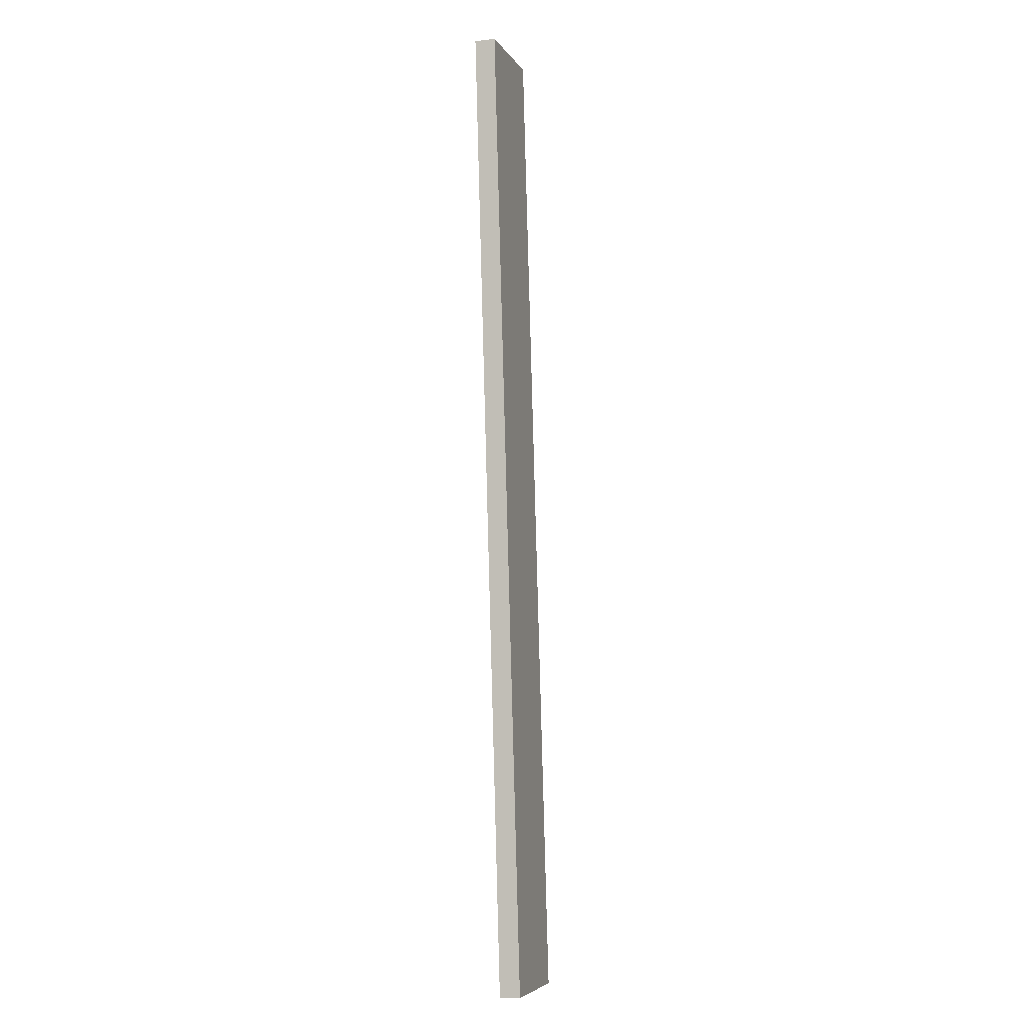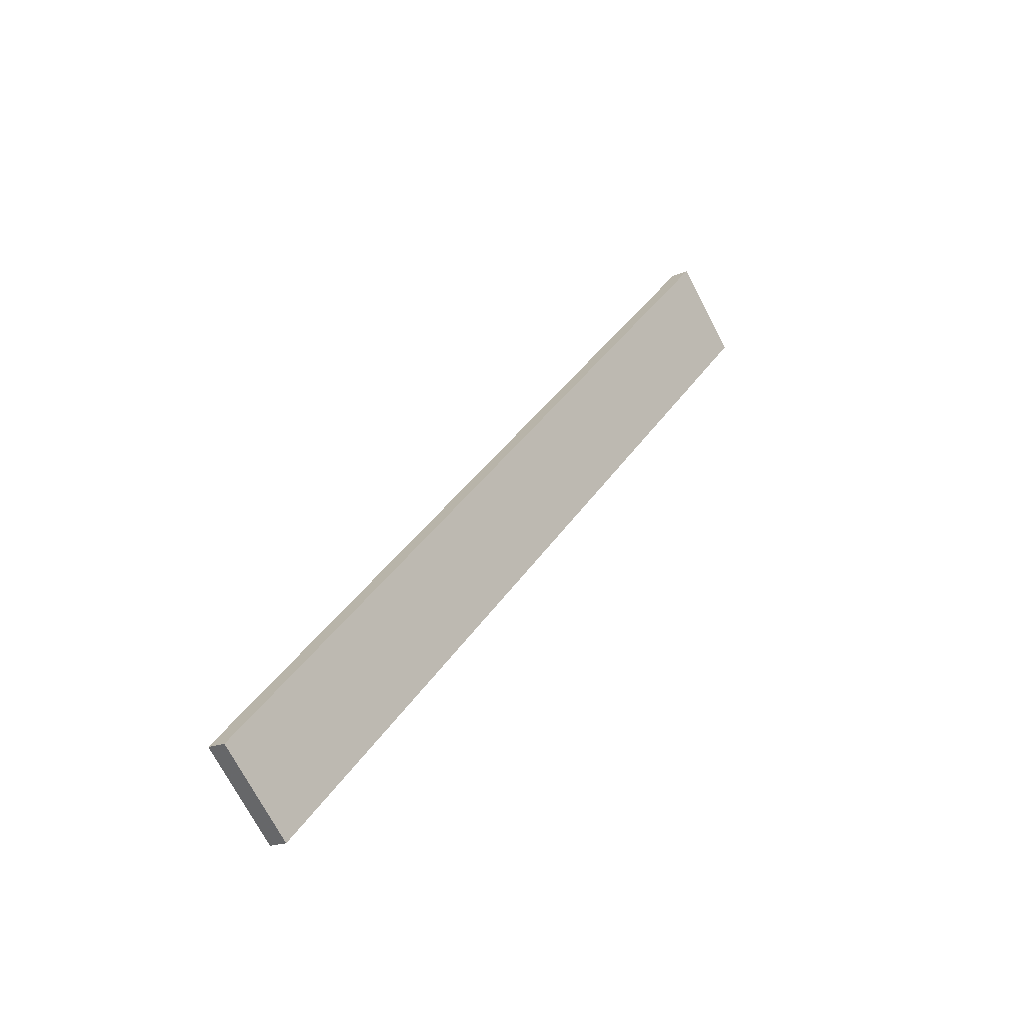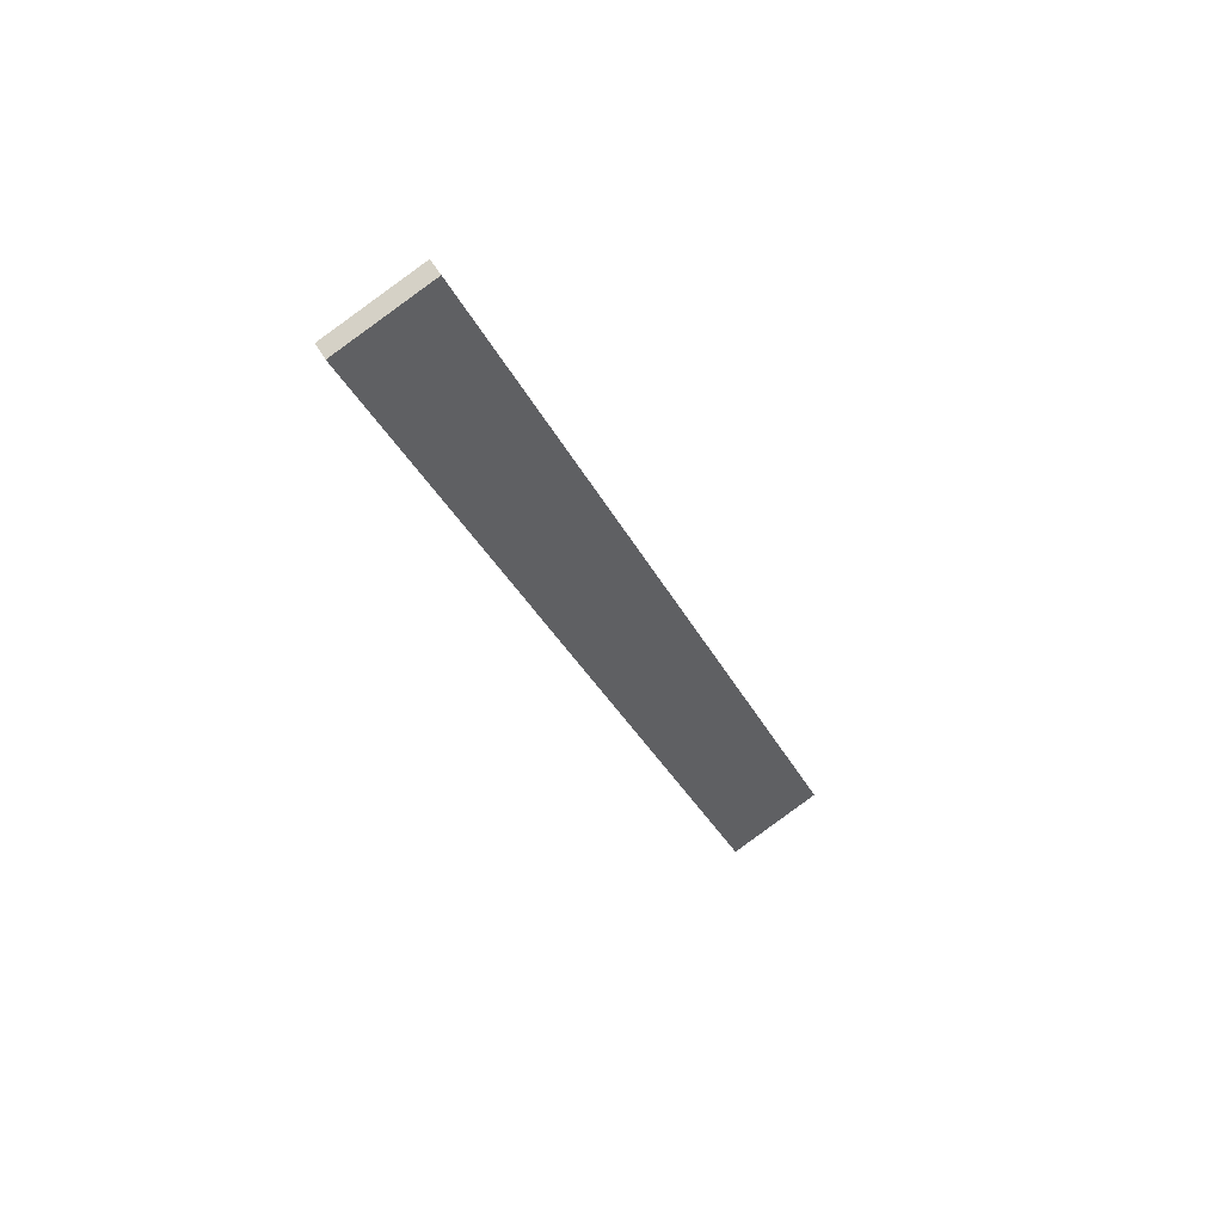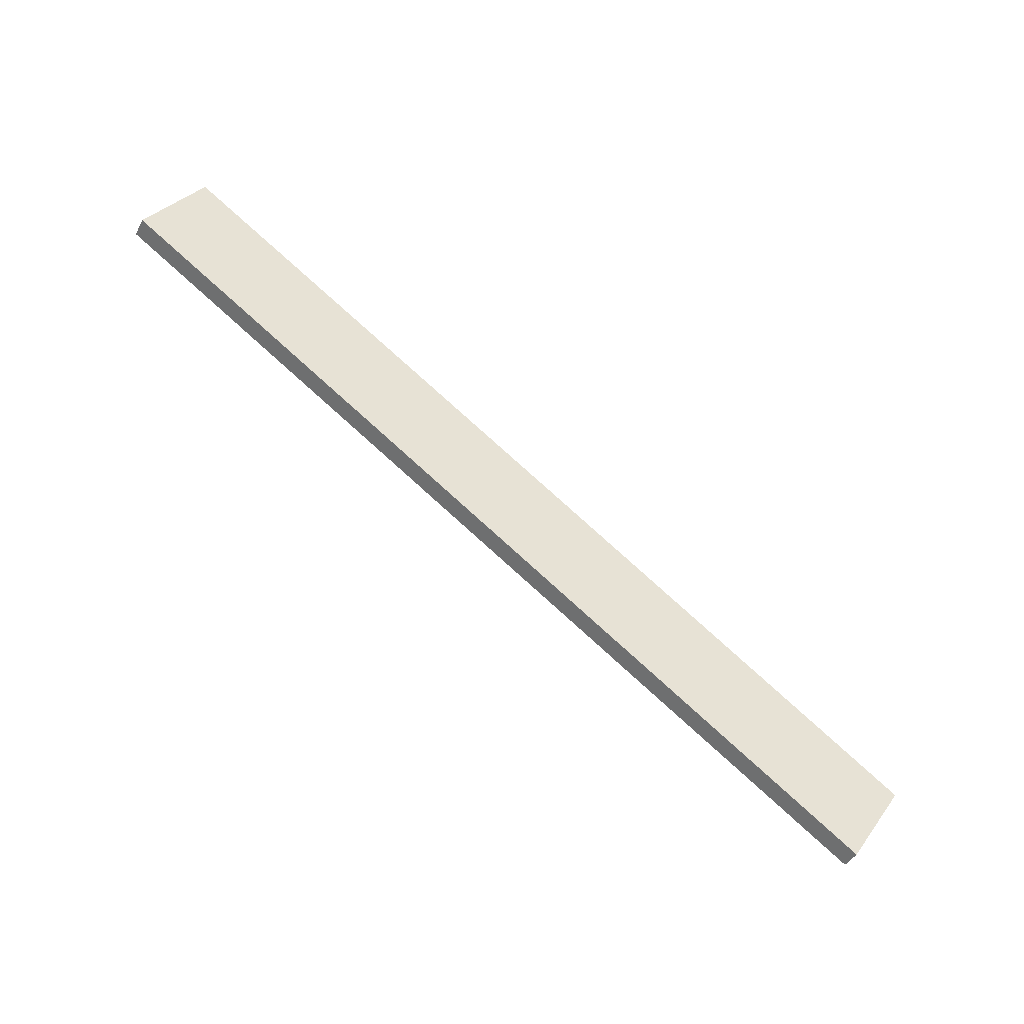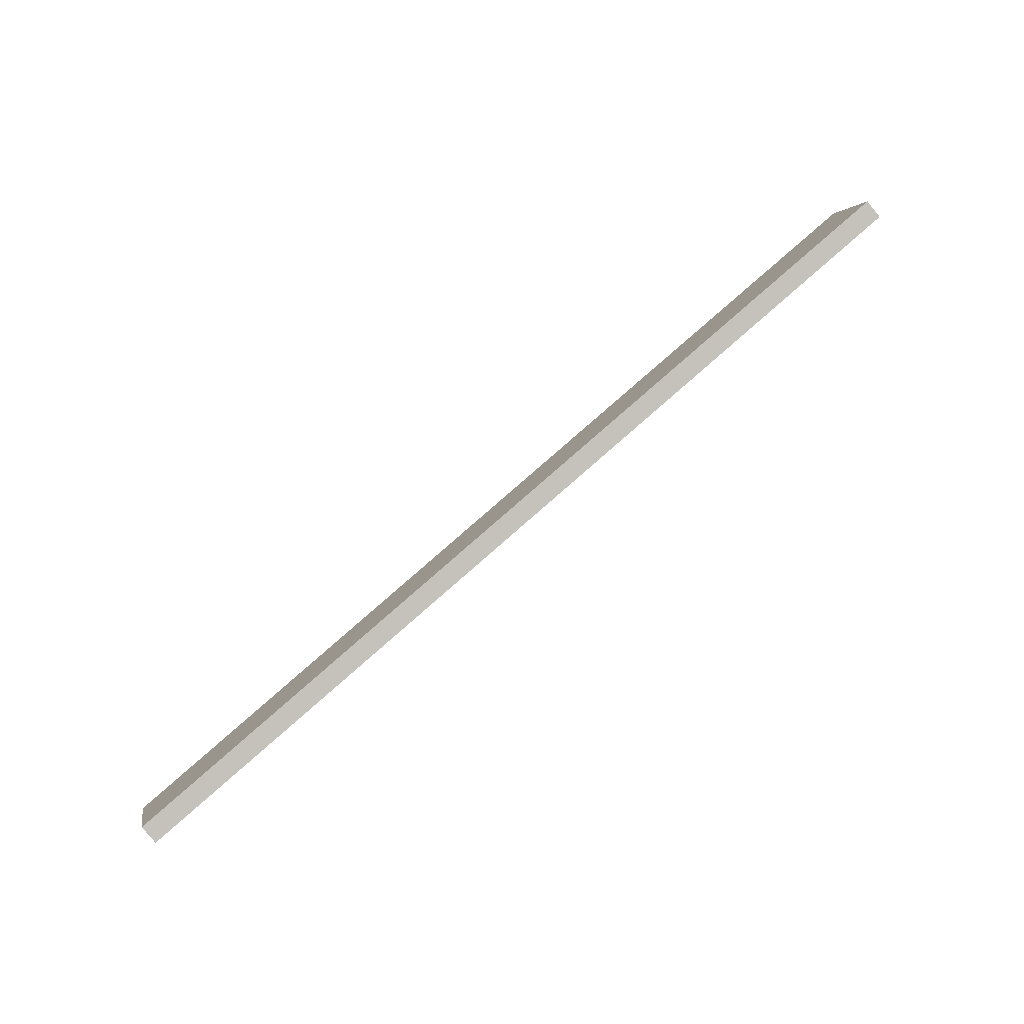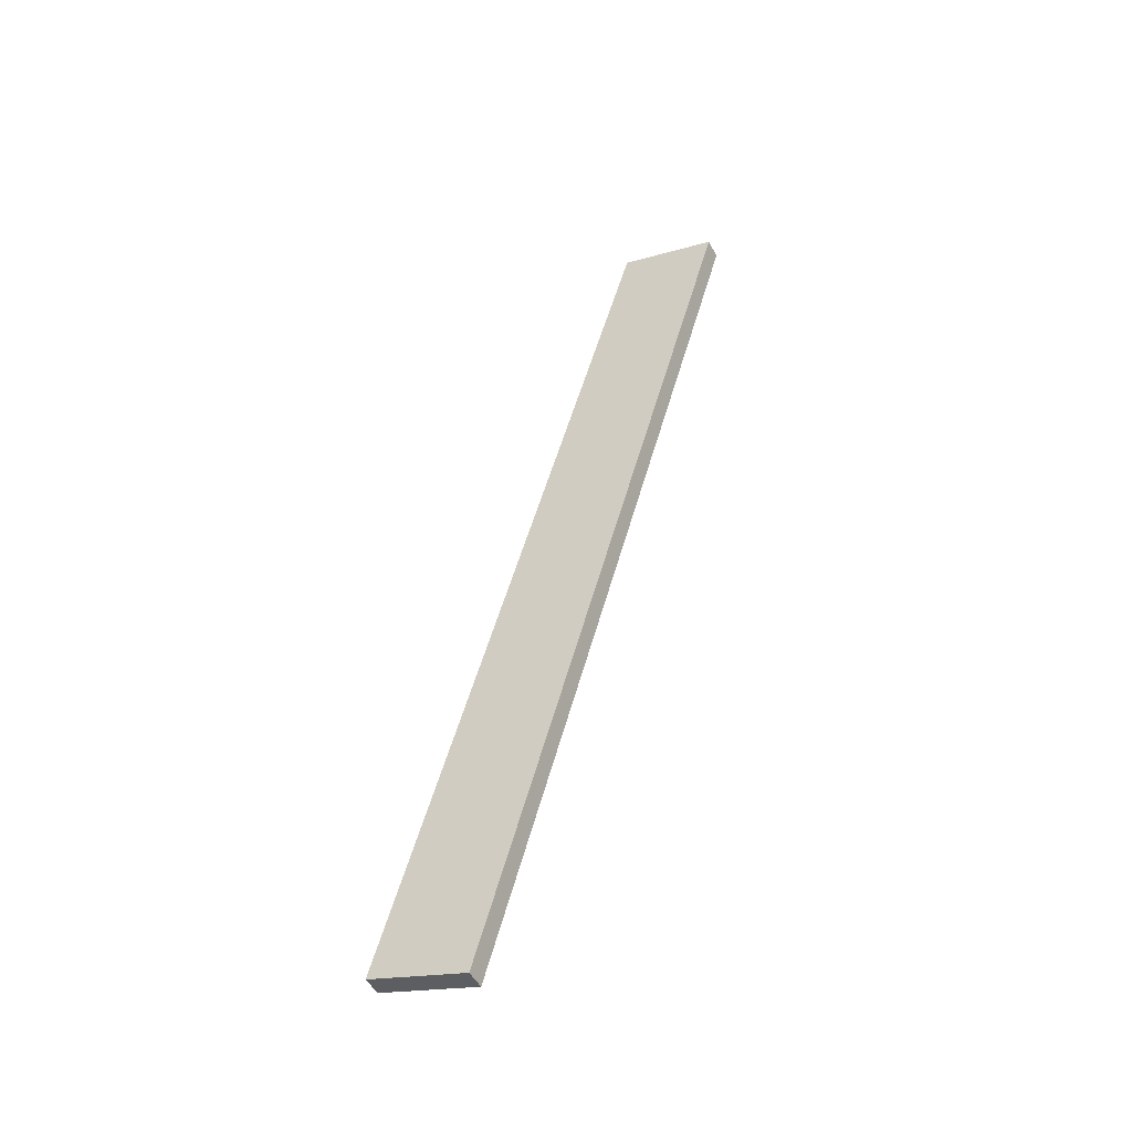
<metadata>
{"format":"obj","ext":"obj","renderer":"f3d","projection":"perspective","resolution":1024,"background":"white","views":[{"elev":59.1,"azim":72.0,"up":"+Z"},{"elev":5.7,"azim":104.7,"up":"+Z"},{"elev":-45.4,"azim":137.7,"up":"+Y"},{"elev":-59.7,"azim":-51.0,"up":"+Z"},{"elev":-59.8,"azim":-162.5,"up":"+Z"},{"elev":32.9,"azim":130.9,"up":"+Y"}]}
</metadata>
<code>
o WoodenBrokenPlanks_66
v 133.5 55.15 -7.146
v 276.9 13.2 -77.22
v 282.4 6.046 -61.65
v 139 48 8.424
v 134.9 58.24 -6.211
v 140.4 51.09 9.359
v 283.8 9.132 -60.72
v 278.2 16.28 -76.29
f 1 2 3 4
f 5 6 7 8
f 1 4 6 5
f 4 3 7 6
f 3 2 8 7
f 2 1 5 8

</code>
